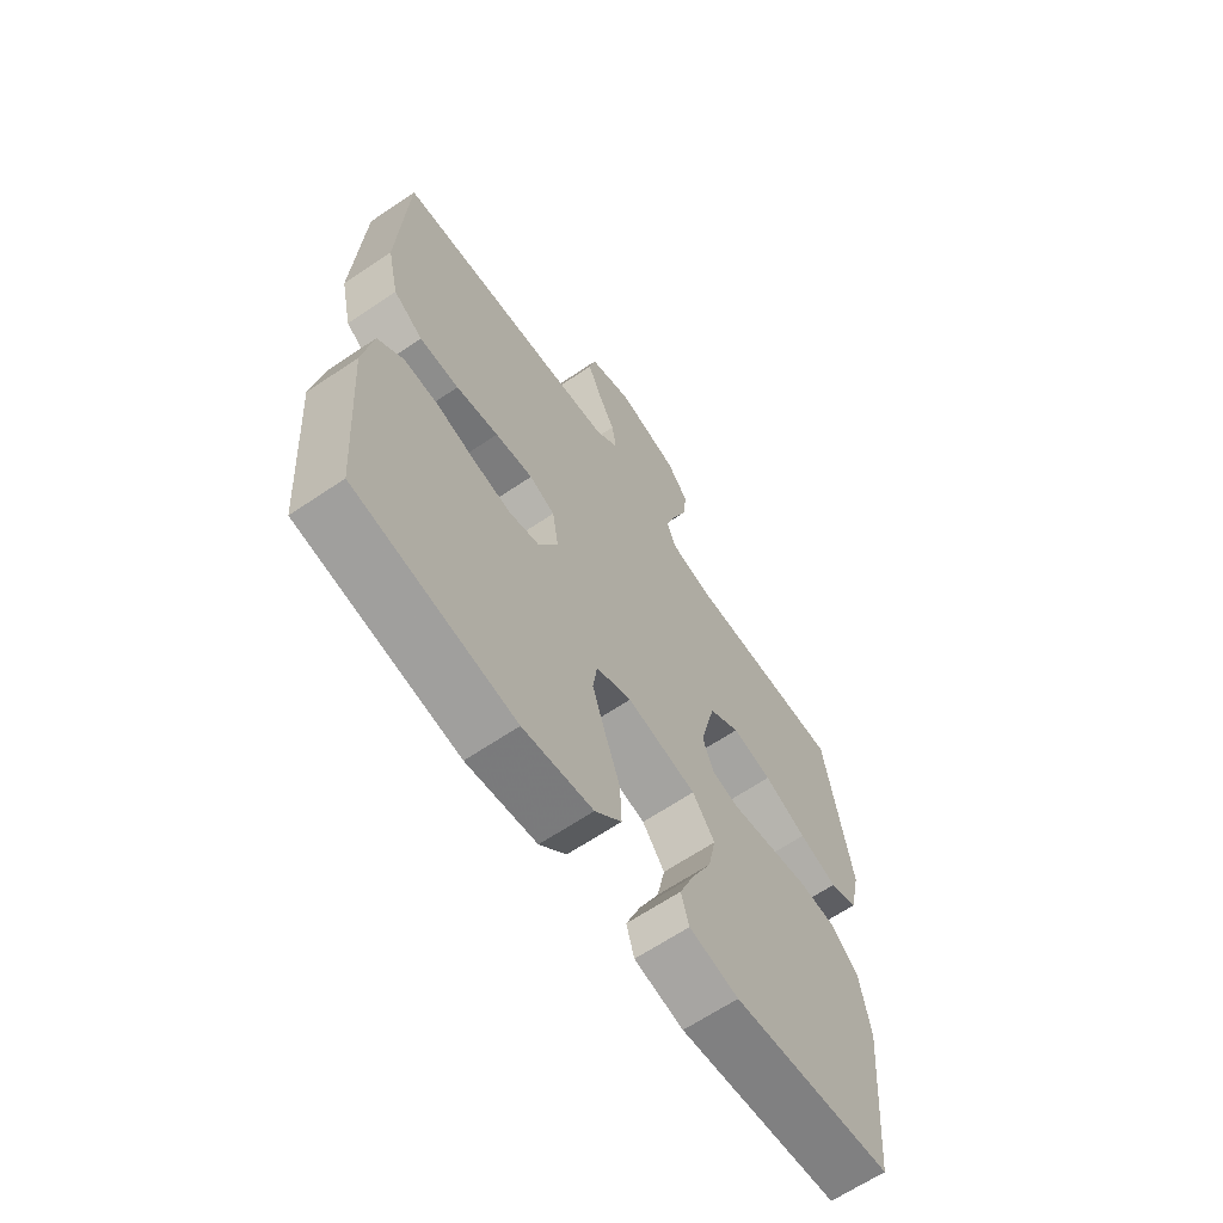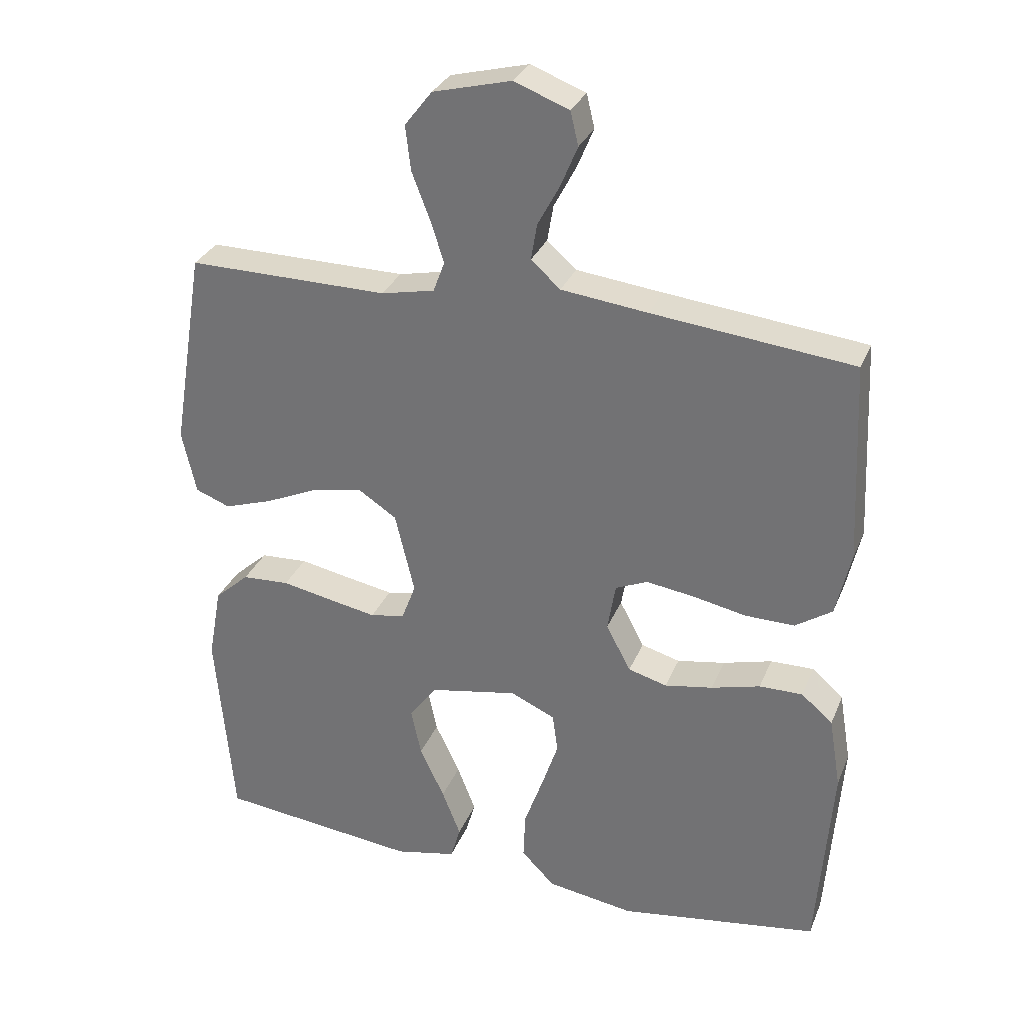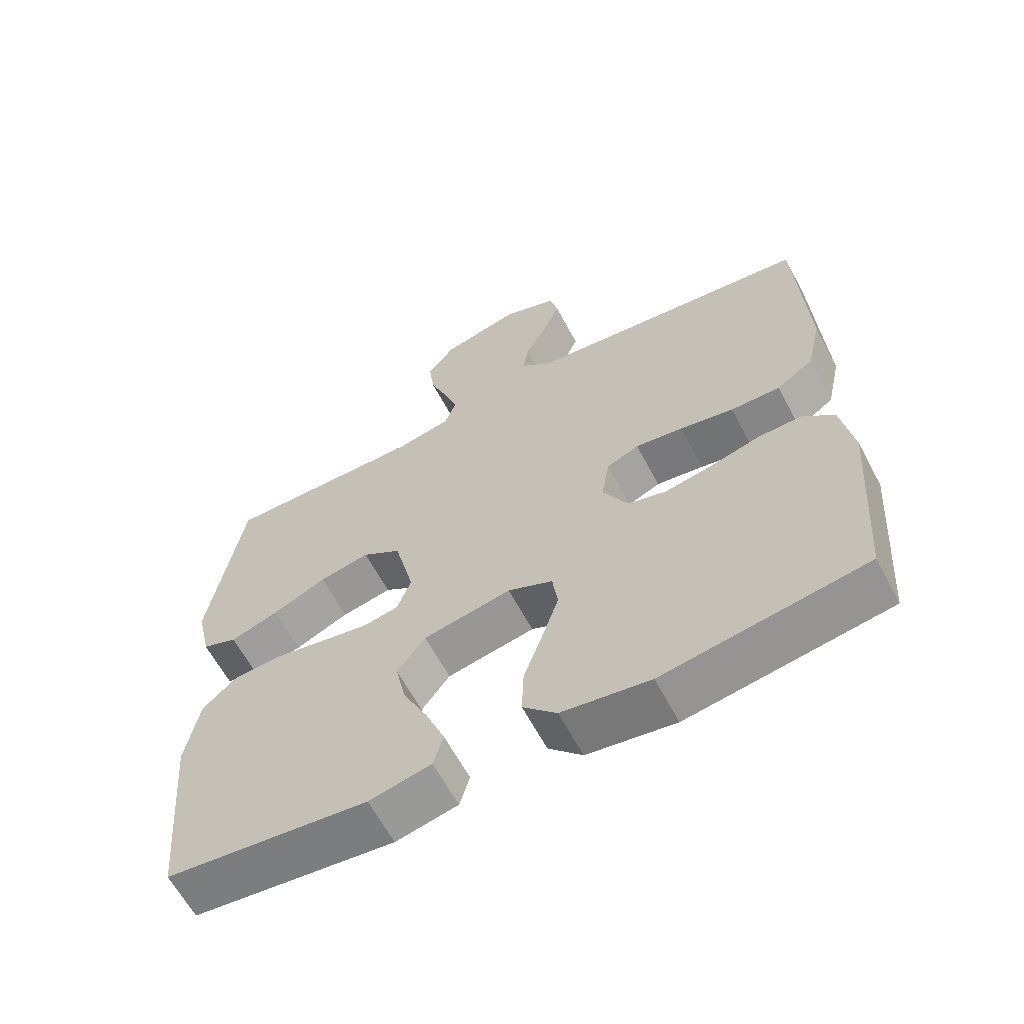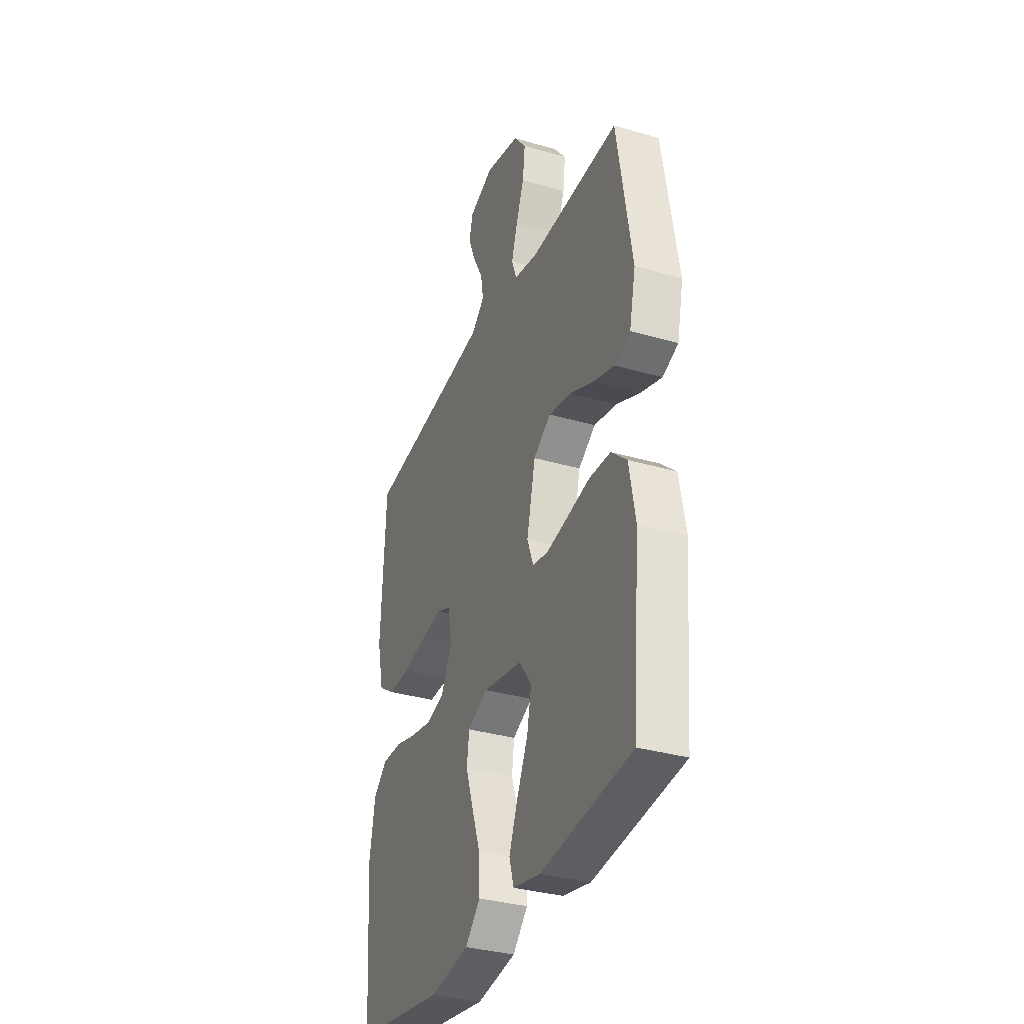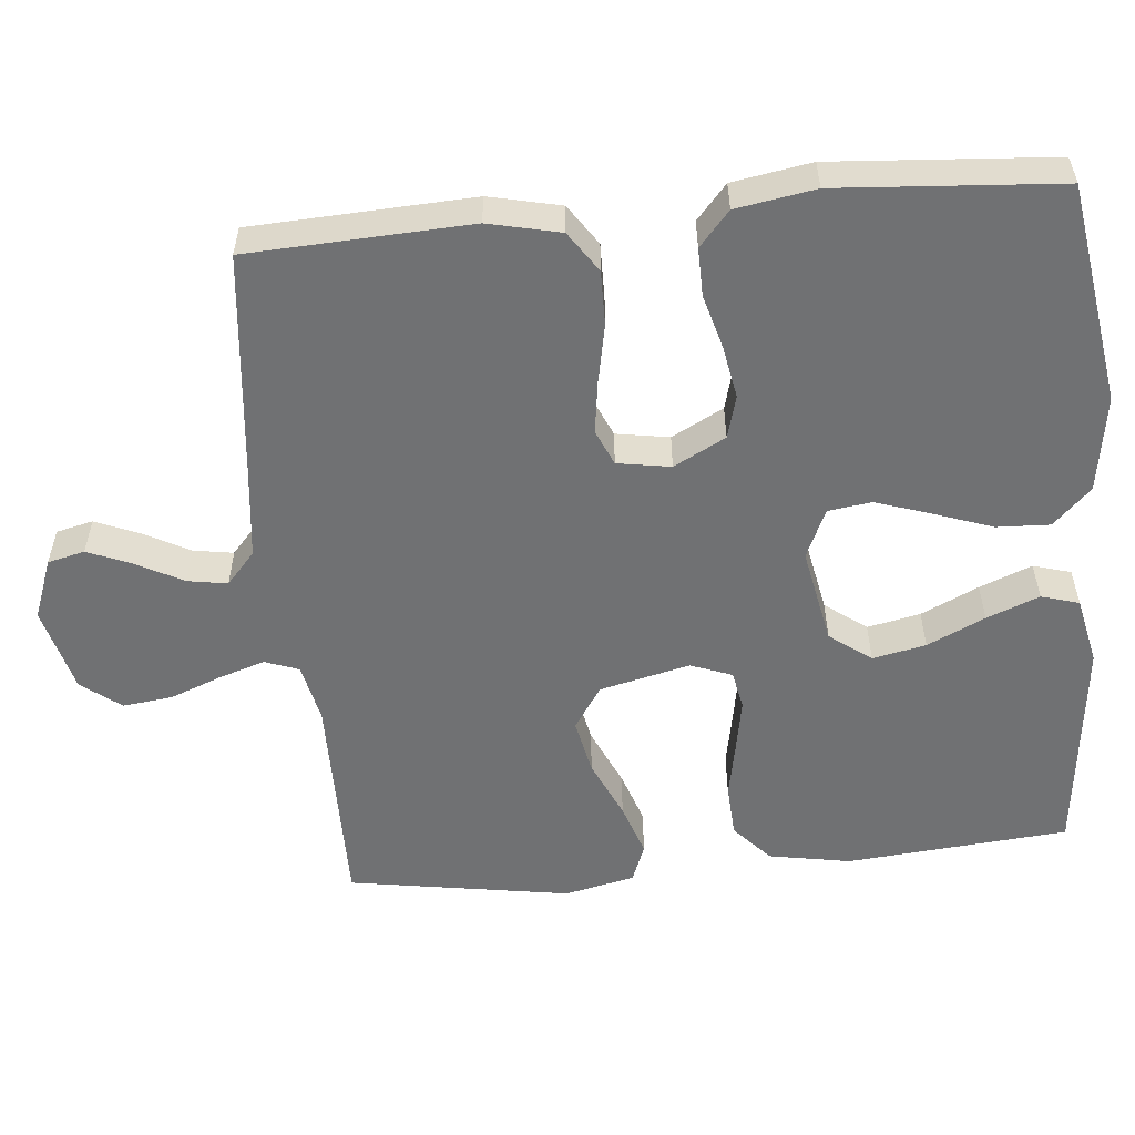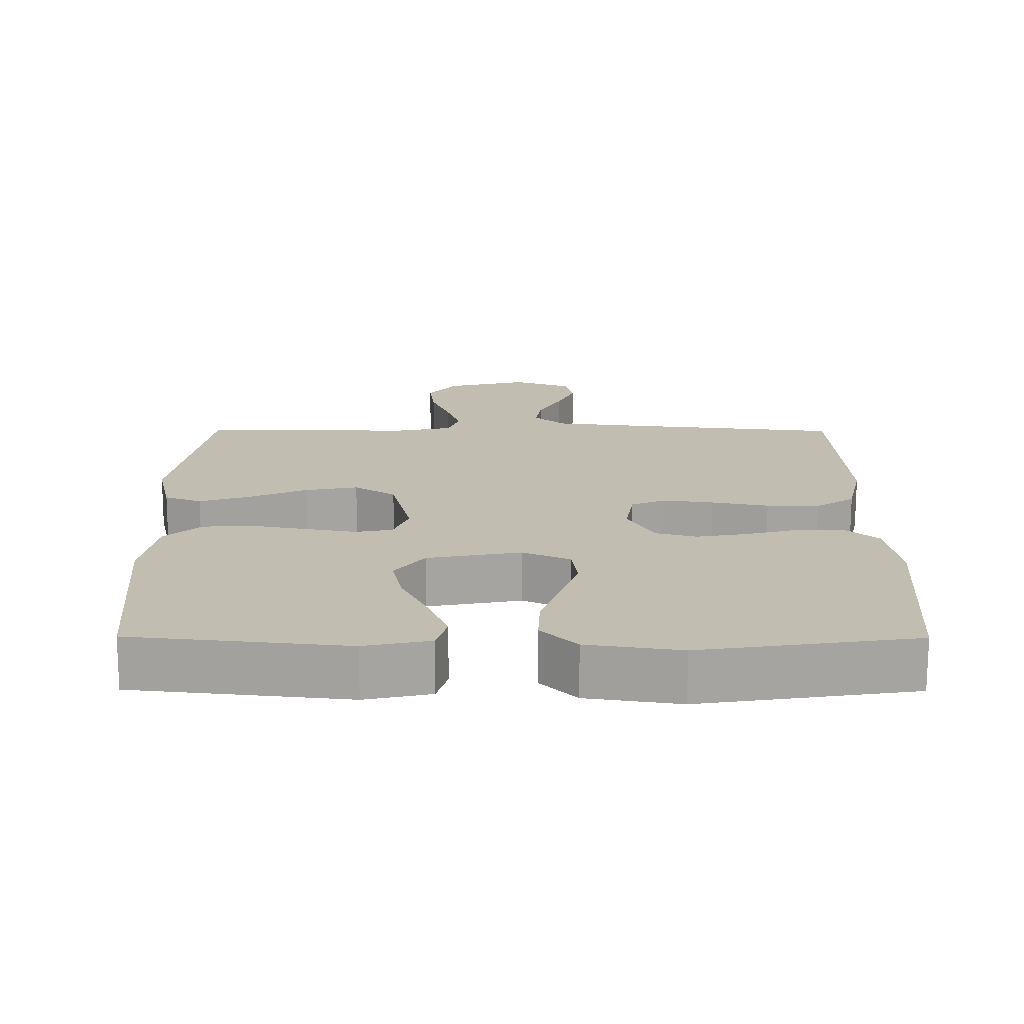
<metadata>
{"format":"obj","ext":"obj","renderer":"f3d","projection":"perspective","resolution":1024,"background":"white","views":[{"elev":-65.1,"azim":124.2,"up":"+Z"},{"elev":30.8,"azim":19.8,"up":"+Z"},{"elev":-62.7,"azim":28.0,"up":"+Z"},{"elev":-34.0,"azim":-111.5,"up":"+Z"},{"elev":-55.1,"azim":95.4,"up":"+Y"},{"elev":-73.2,"azim":-0.1,"up":"+Z"}]}
</metadata>
<code>
v -0.5 0.07 0.5
v -0.2 0.07 0.498
v -0.12 0.07 0.515
v -0.103 0.07 0.561
v -0.123 0.07 0.623
v -0.15 0.07 0.693
v -0.158 0.07 0.76
v -0.117 0.07 0.813
v 0 0.07 0.843
v 0.082 0.07 0.812
v 0.094 0.07 0.762
v 0.069 0.07 0.702
v 0.036 0.07 0.64
v 0.027 0.07 0.586
v 0.071 0.07 0.547
v 0.2 0.07 0.532
v 0.5 0.07 0.5
v 0.514 0.07 0.2
v 0.492 0.07 0.103
v 0.437 0.07 0.066
v 0.363 0.07 0.067
v 0.283 0.07 0.083
v 0.212 0.07 0.093
v 0.164 0.07 0.072
v 0.152 0.07 0
v 0.189 0.07 -0.07
v 0.247 0.07 -0.086
v 0.319 0.07 -0.073
v 0.392 0.07 -0.053
v 0.457 0.07 -0.052
v 0.504 0.07 -0.093
v 0.522 0.07 -0.2
v 0.5 0.07 -0.5
v 0.2 0.07 -0.546
v 0.069 0.07 -0.526
v 0.019 0.07 -0.475
v 0.022 0.07 -0.403
v 0.05 0.07 -0.324
v 0.075 0.07 -0.249
v 0.067 0.07 -0.19
v 0 0.07 -0.16
v -0.131 0.07 -0.185
v -0.173 0.07 -0.241
v -0.158 0.07 -0.313
v -0.121 0.07 -0.391
v -0.093 0.07 -0.462
v -0.108 0.07 -0.513
v -0.2 0.07 -0.533
v -0.5 0.07 -0.5
v -0.526 0.07 -0.2
v -0.506 0.07 -0.089
v -0.454 0.07 -0.042
v -0.383 0.07 -0.038
v -0.306 0.07 -0.053
v -0.235 0.07 -0.066
v -0.183 0.07 -0.056
v -0.162 0.07 0
v -0.191 0.07 0.122
v -0.249 0.07 0.16
v -0.324 0.07 0.145
v -0.404 0.07 0.109
v -0.476 0.07 0.085
v -0.528 0.07 0.105
v -0.549 0.07 0.2
v -0.5 0 0.5
v -0.2 0 0.498
v -0.12 0 0.515
v -0.103 0 0.561
v -0.123 0 0.623
v -0.15 0 0.693
v -0.158 0 0.76
v -0.117 0 0.813
v 0 0 0.843
v 0.082 0 0.812
v 0.094 0 0.762
v 0.069 0 0.702
v 0.036 0 0.64
v 0.027 0 0.586
v 0.071 0 0.547
v 0.2 0 0.532
v 0.5 0 0.5
v 0.514 0 0.2
v 0.492 0 0.103
v 0.437 0 0.066
v 0.363 0 0.067
v 0.283 0 0.083
v 0.212 0 0.093
v 0.164 0 0.072
v 0.152 0 0
v 0.189 0 -0.07
v 0.247 0 -0.086
v 0.319 0 -0.073
v 0.392 0 -0.053
v 0.457 0 -0.052
v 0.504 0 -0.093
v 0.522 0 -0.2
v 0.5 0 -0.5
v 0.2 0 -0.546
v 0.069 0 -0.526
v 0.019 0 -0.475
v 0.022 0 -0.403
v 0.05 0 -0.324
v 0.075 0 -0.249
v 0.067 0 -0.19
v 0 0 -0.16
v -0.131 0 -0.185
v -0.173 0 -0.241
v -0.158 0 -0.313
v -0.121 0 -0.391
v -0.093 0 -0.462
v -0.108 0 -0.513
v -0.2 0 -0.533
v -0.5 0 -0.5
v -0.526 0 -0.2
v -0.506 0 -0.089
v -0.454 0 -0.042
v -0.383 0 -0.038
v -0.306 0 -0.053
v -0.235 0 -0.066
v -0.183 0 -0.056
v -0.162 0 0
v -0.191 0 0.122
v -0.249 0 0.16
v -0.324 0 0.145
v -0.404 0 0.109
v -0.476 0 0.085
v -0.528 0 0.105
v -0.549 0 0.2
f 64 1 2
f 63 64 2
f 62 63 2
f 61 62 2
f 60 61 2
f 59 60 2 3
f 58 59 3 4
f 57 58 4
f 52 53 54
f 51 52 54
f 50 51 54
f 49 50 54
f 48 49 54
f 47 48 54
f 46 47 54
f 45 46 54
f 44 45 54
f 43 44 54 55
f 42 43 55 56
f 36 37 38
f 35 36 38
f 34 35 38
f 33 34 38
f 32 33 38
f 31 32 38
f 30 31 38
f 29 30 38
f 28 29 38
f 27 28 38 39
f 26 27 39 40
f 20 21 22
f 19 20 22
f 18 19 22
f 17 18 22
f 16 17 22
f 15 16 22 23
f 14 15 23 24
f 11 12 13
f 10 11 13
f 9 10 13
f 8 9 13
f 7 8 13
f 6 7 13
f 5 6 13
f 4 5 13 14
f 14 24 25
f 4 14 25
f 57 4 25
f 57 25 26
f 56 57 26
f 42 56 26
f 41 42 26
f 26 40 41
f 66 65 128
f 66 128 127
f 66 127 126
f 66 126 125
f 66 125 124
f 67 66 124 123
f 68 67 123 122
f 68 122 121
f 118 117 116
f 118 116 115
f 118 115 114
f 118 114 113
f 118 113 112
f 118 112 111
f 118 111 110
f 118 110 109
f 118 109 108
f 119 118 108 107
f 120 119 107 106
f 102 101 100
f 102 100 99
f 102 99 98
f 102 98 97
f 102 97 96
f 102 96 95
f 102 95 94
f 102 94 93
f 102 93 92
f 103 102 92 91
f 104 103 91 90
f 86 85 84
f 86 84 83
f 86 83 82
f 86 82 81
f 86 81 80
f 87 86 80 79
f 88 87 79 78
f 77 76 75
f 77 75 74
f 77 74 73
f 77 73 72
f 77 72 71
f 77 71 70
f 77 70 69
f 78 77 69 68
f 89 88 78
f 89 78 68
f 89 68 121
f 90 89 121
f 90 121 120
f 90 120 106
f 90 106 105
f 105 104 90
f 1 65 66 2
f 2 66 67 3
f 3 67 68 4
f 4 68 69 5
f 5 69 70 6
f 6 70 71 7
f 7 71 72 8
f 8 72 73 9
f 9 73 74 10
f 10 74 75 11
f 11 75 76 12
f 12 76 77 13
f 13 77 78 14
f 14 78 79 15
f 15 79 80 16
f 16 80 81 17
f 17 81 82 18
f 18 82 83 19
f 19 83 84 20
f 20 84 85 21
f 21 85 86 22
f 22 86 87 23
f 23 87 88 24
f 24 88 89 25
f 25 89 90 26
f 26 90 91 27
f 27 91 92 28
f 28 92 93 29
f 29 93 94 30
f 30 94 95 31
f 31 95 96 32
f 32 96 97 33
f 33 97 98 34
f 34 98 99 35
f 35 99 100 36
f 36 100 101 37
f 37 101 102 38
f 38 102 103 39
f 39 103 104 40
f 40 104 105 41
f 41 105 106 42
f 42 106 107 43
f 43 107 108 44
f 44 108 109 45
f 45 109 110 46
f 46 110 111 47
f 47 111 112 48
f 48 112 113 49
f 49 113 114 50
f 50 114 115 51
f 51 115 116 52
f 52 116 117 53
f 53 117 118 54
f 54 118 119 55
f 55 119 120 56
f 56 120 121 57
f 57 121 122 58
f 58 122 123 59
f 59 123 124 60
f 60 124 125 61
f 61 125 126 62
f 62 126 127 63
f 63 127 128 64
f 64 128 65 1

</code>
